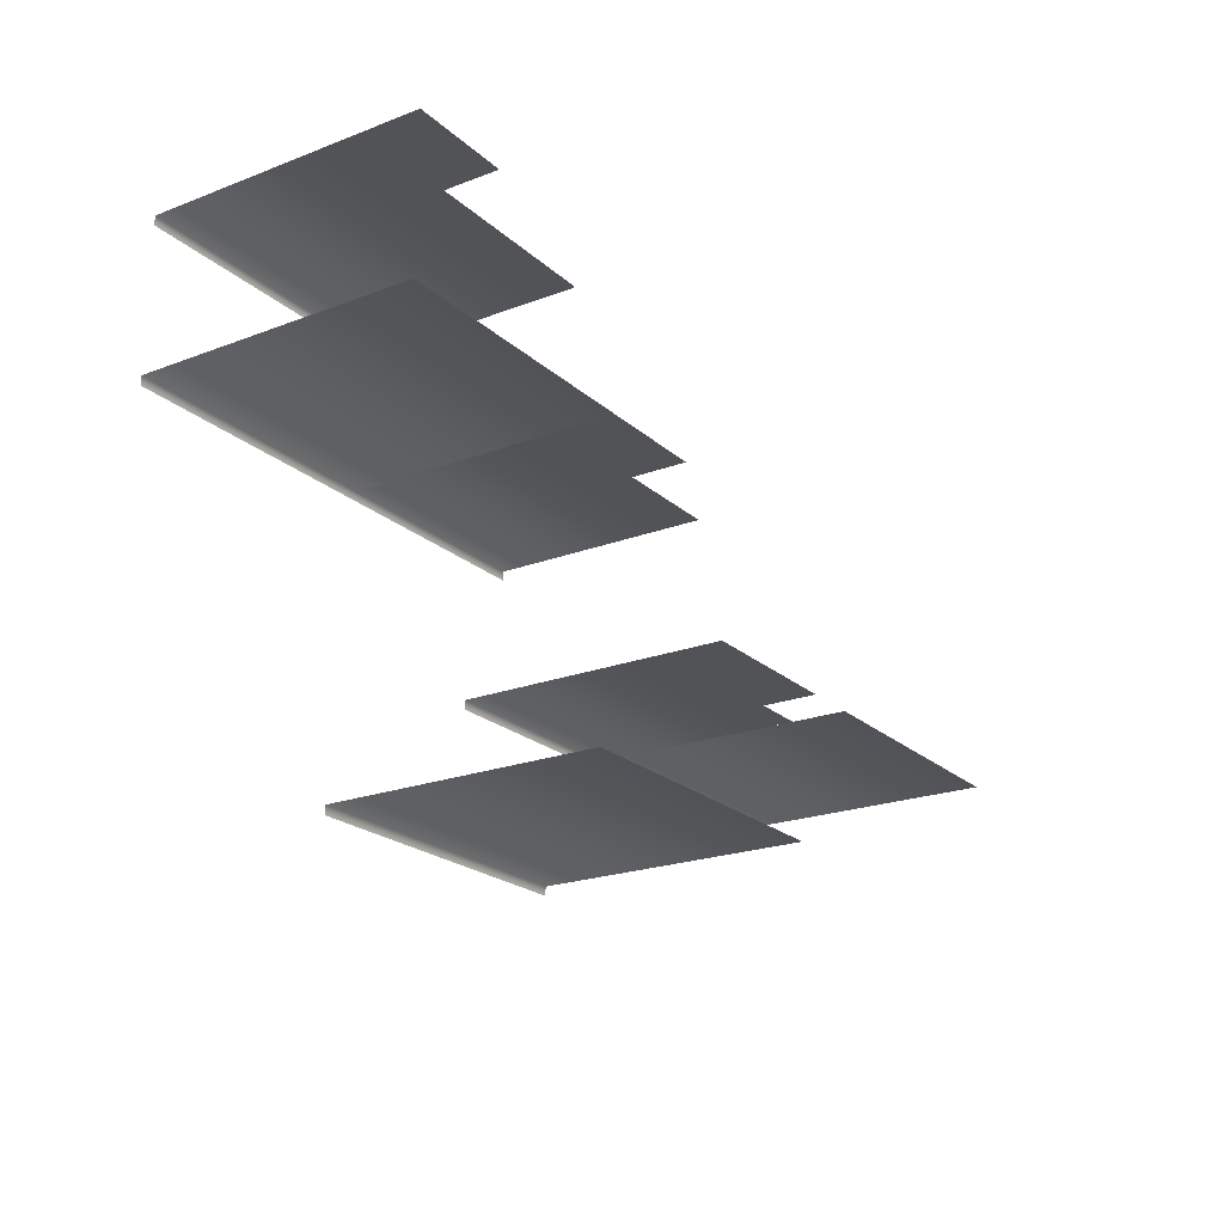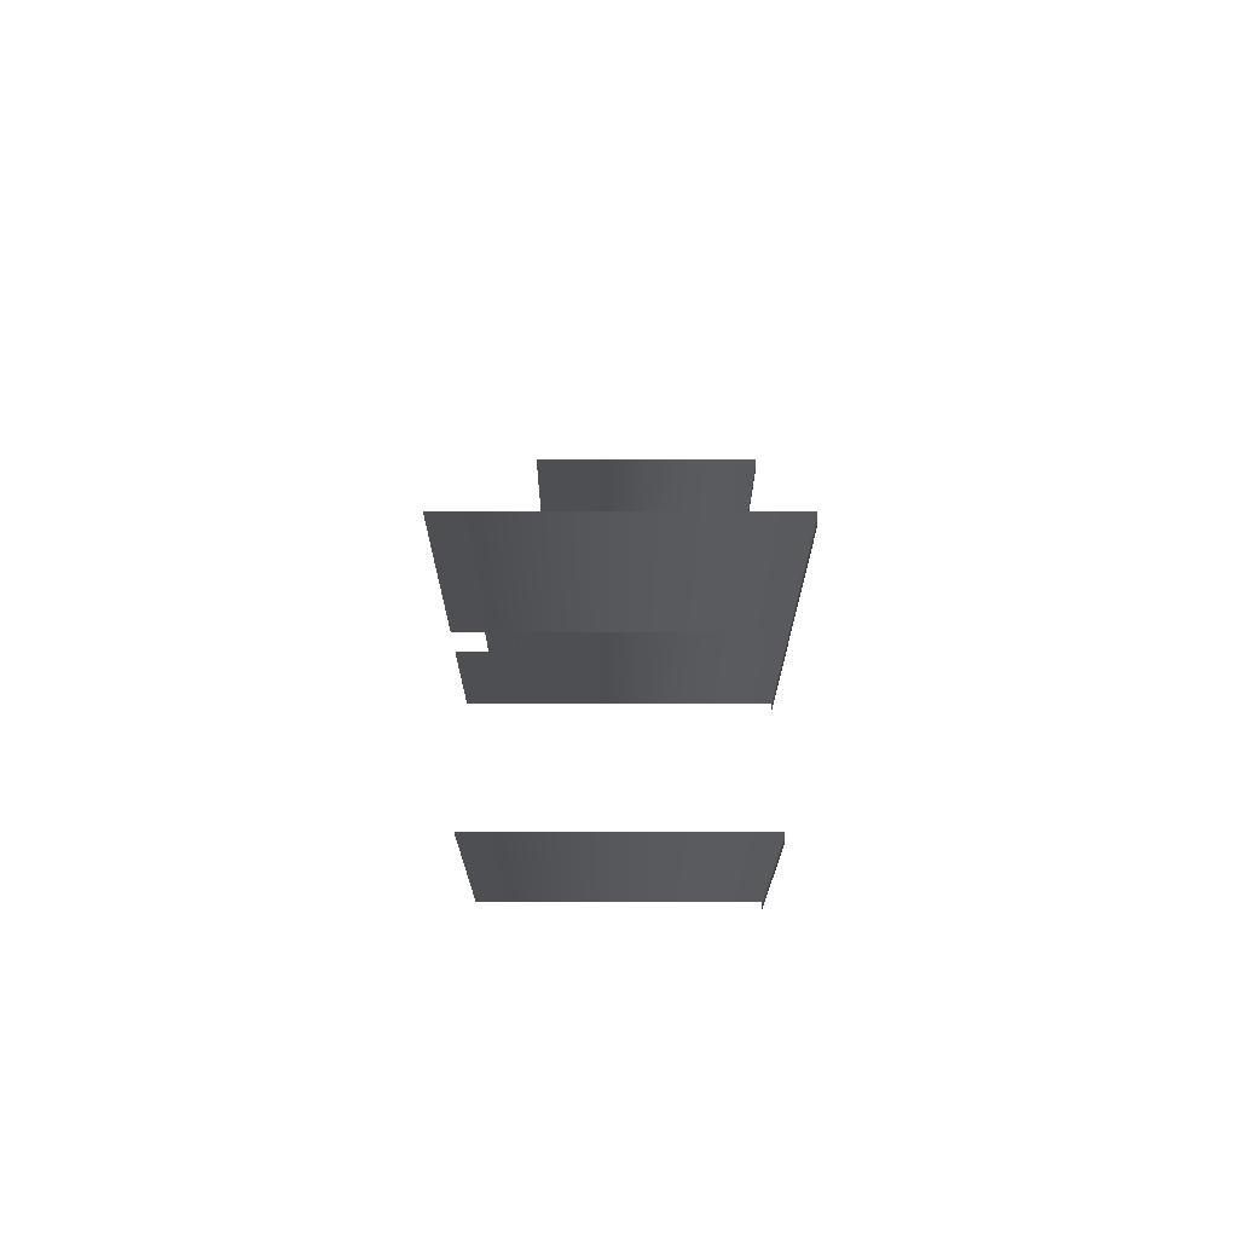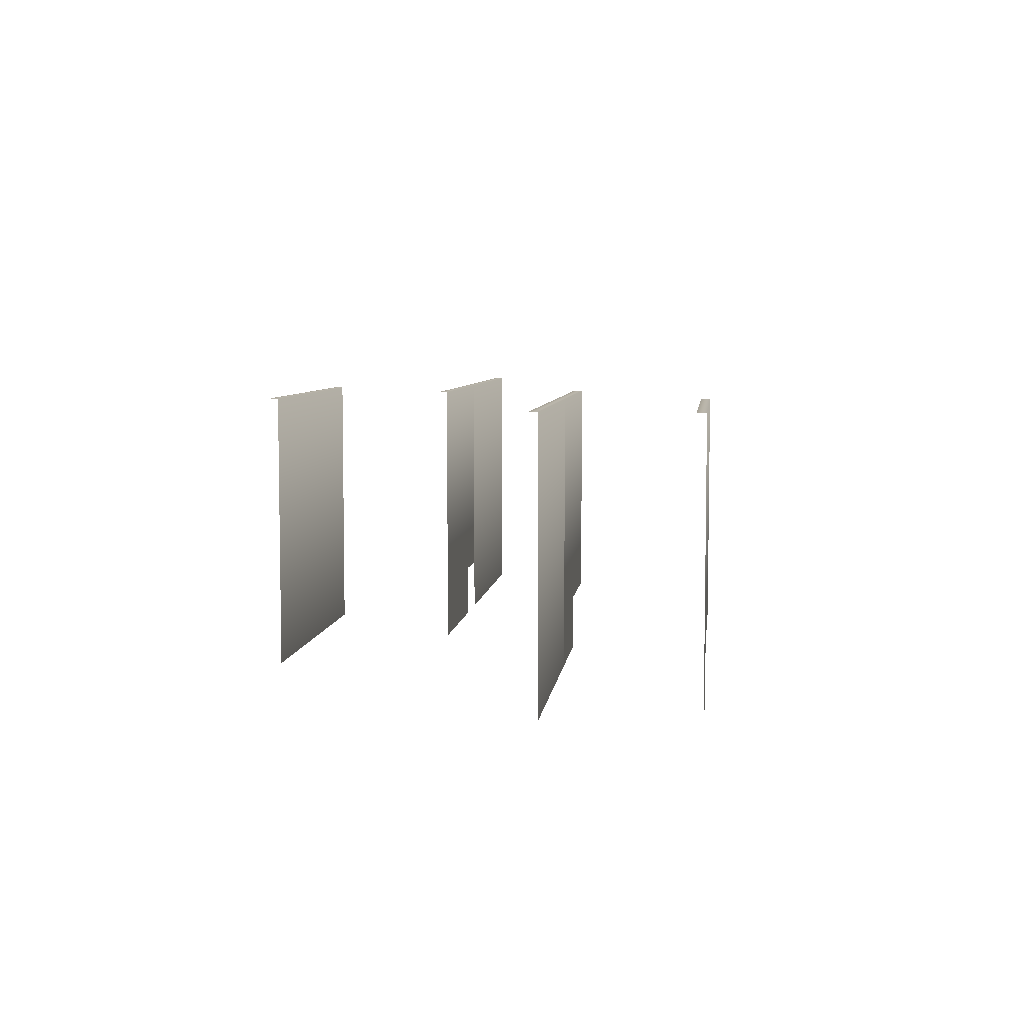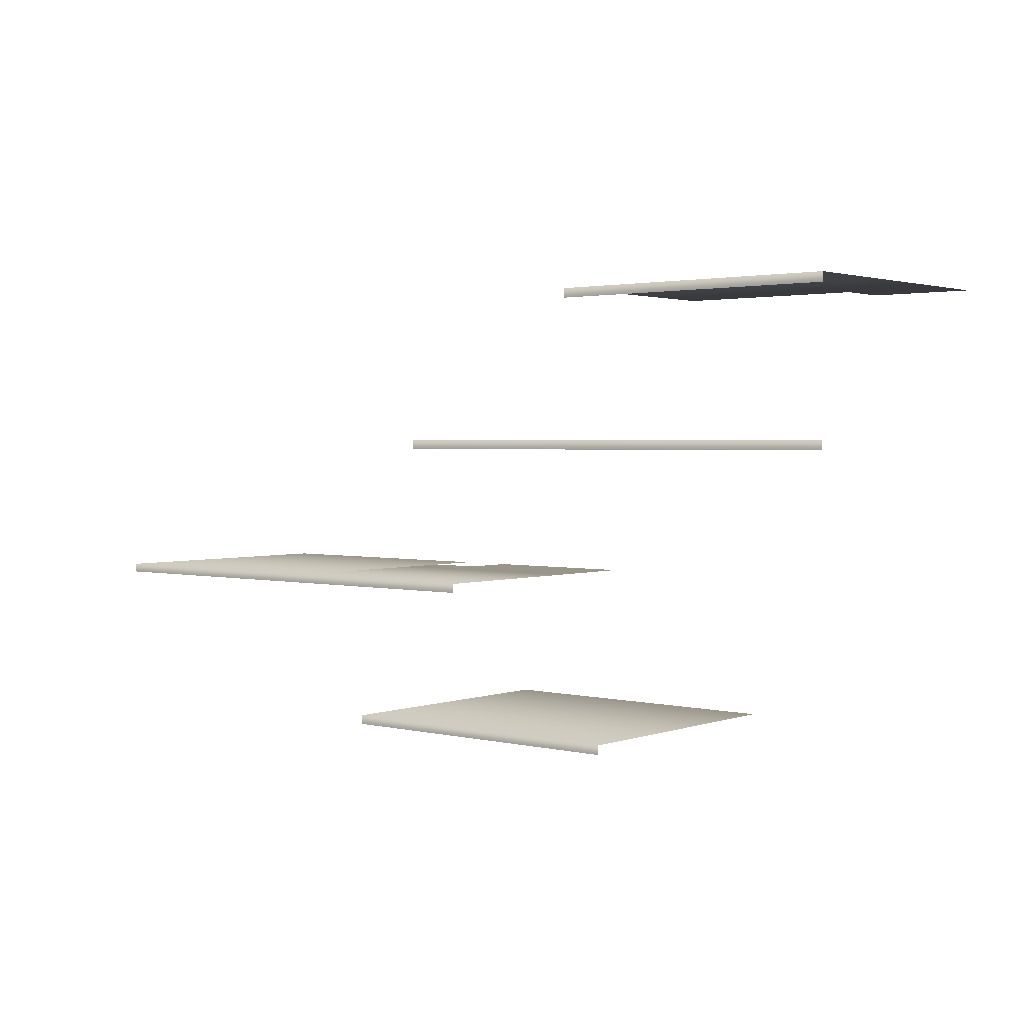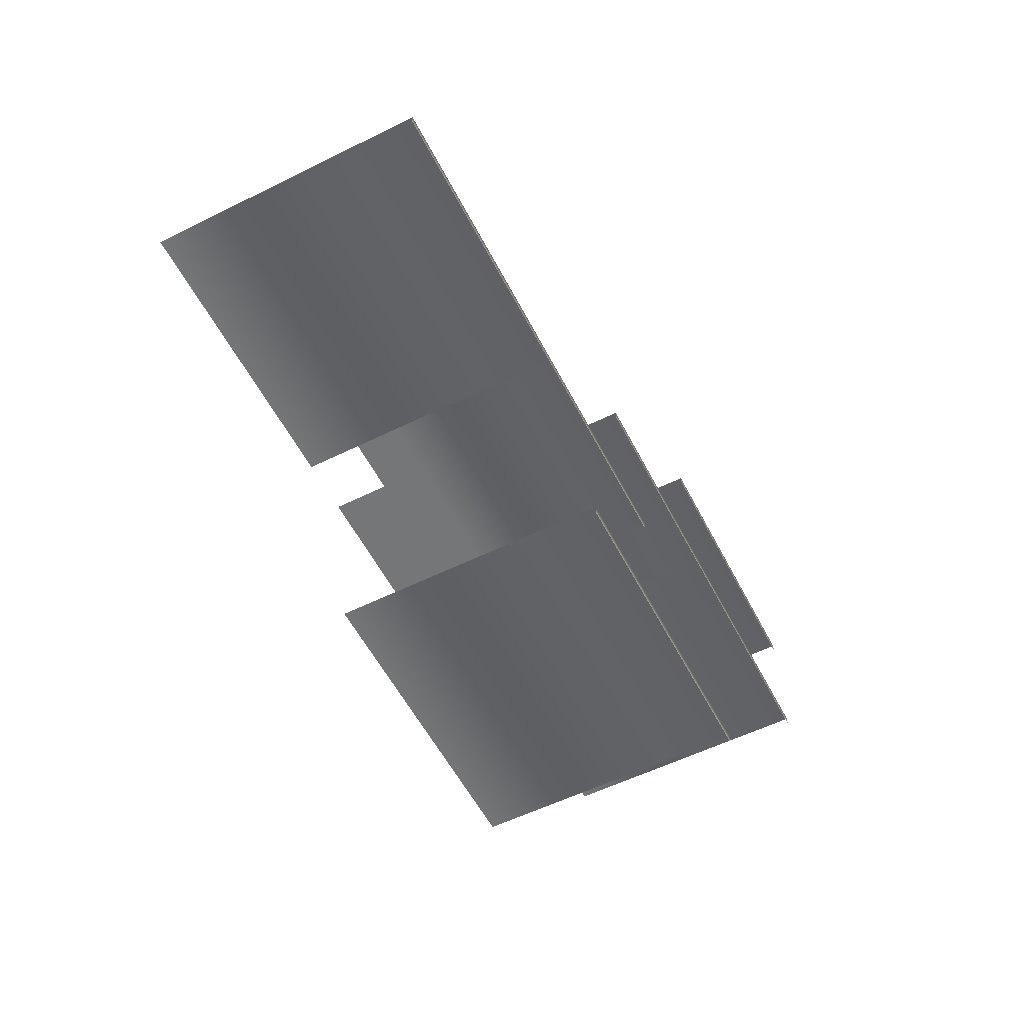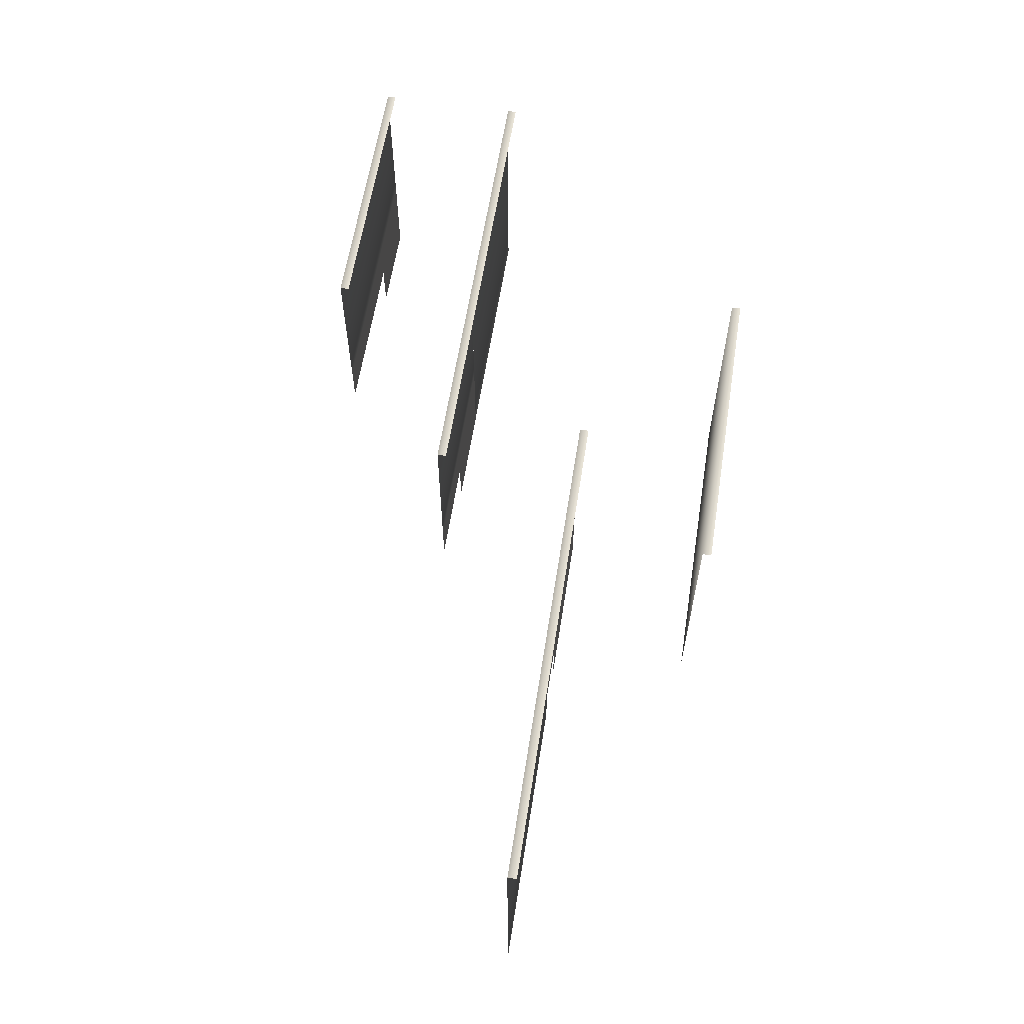
<metadata>
{"format":"obj","ext":"obj","renderer":"f3d","projection":"perspective","resolution":1024,"background":"white","views":[{"elev":-21.7,"azim":123.7,"up":"+Y"},{"elev":-17.5,"azim":-90.1,"up":"+Y"},{"elev":6.0,"azim":96.7,"up":"+Z"},{"elev":2.1,"azim":39.9,"up":"+Y"},{"elev":-56.8,"azim":-62.8,"up":"+Y"},{"elev":61.0,"azim":-81.1,"up":"+Z"}]}
</metadata>
<code>
v  4.203 -0.3067 2.783
v  4.203 -0.3067 -4.717
v  -4.433 -0.3067 -4.717
v  -4.433 -0.3067 2.783
v  -4.433 -0.5567 2.783
v  4.203 -0.5566 2.783
o MS_Suelo058
g MS_Suelo058
f 1 2 3 4
f 4 5 6 1
v  -0.8638 3.693 2.783
v  -0.8639 3.693 -1.959
v  -6.864 3.693 -1.959
v  -6.864 3.693 2.783
v  -6.864 3.443 2.783
v  -0.8638 3.443 2.783
v  -0.864 3.693 -4.717
v  -5.364 3.693 -4.717
v  -5.364 3.693 -3.217
v  -6.864 3.693 -3.217
o MS_Suelo293
g MS_Suelo293
f 7 8 9 10
f 10 11 12 7
f 13 14 15
f 8 15 16 9
f 8 13 15
v  -6.864 3.693 2.783
v  -6.864 3.693 -4.717
v  -14.61 3.693 -4.717
v  -14.61 3.693 2.783
v  -14.61 3.443 2.783
v  -6.864 3.443 2.783
o MS_Suelo294
g MS_Suelo294
f 17 18 19 20
f 20 21 22 17
v  10.89 7.693 2.783
v  10.89 7.693 -4.717
v  3.636 7.693 -4.717
v  3.636 7.693 2.783
v  3.636 7.443 2.783
v  10.89 7.443 2.783
o MS_Suelo296
g MS_Suelo296
f 23 24 25 26
f 26 27 28 23
v  3.636 7.693 2.783
v  3.636 7.693 -1.972
v  -2.364 7.693 -1.972
v  -2.364 7.693 2.783
v  -2.364 7.443 2.783
v  3.636 7.443 2.783
v  3.636 7.693 -4.717
v  0.6362 7.693 -4.717
v  0.6362 7.693 -3.217
v  -2.364 7.693 -3.217
o MS_Suelo306
g MS_Suelo306
f 29 30 31 32
f 32 33 34 29
f 35 36 37
f 30 37 38 31
f 30 35 37
v  10.89 11.69 2.783
v  10.89 11.69 -1.959
v  3.067 11.69 -1.959
v  3.067 11.69 2.783
v  3.067 11.44 2.783
v  10.89 11.44 2.783
v  10.89 11.69 -4.717
v  8.136 11.69 -4.717
v  8.136 11.69 -3.217
v  3.067 11.69 -3.217
o MS_Suelo307
g MS_Suelo307
f 39 40 41 42
f 42 43 44 39
f 45 46 47
f 40 47 41
f 47 48 41
f 40 45 47

</code>
